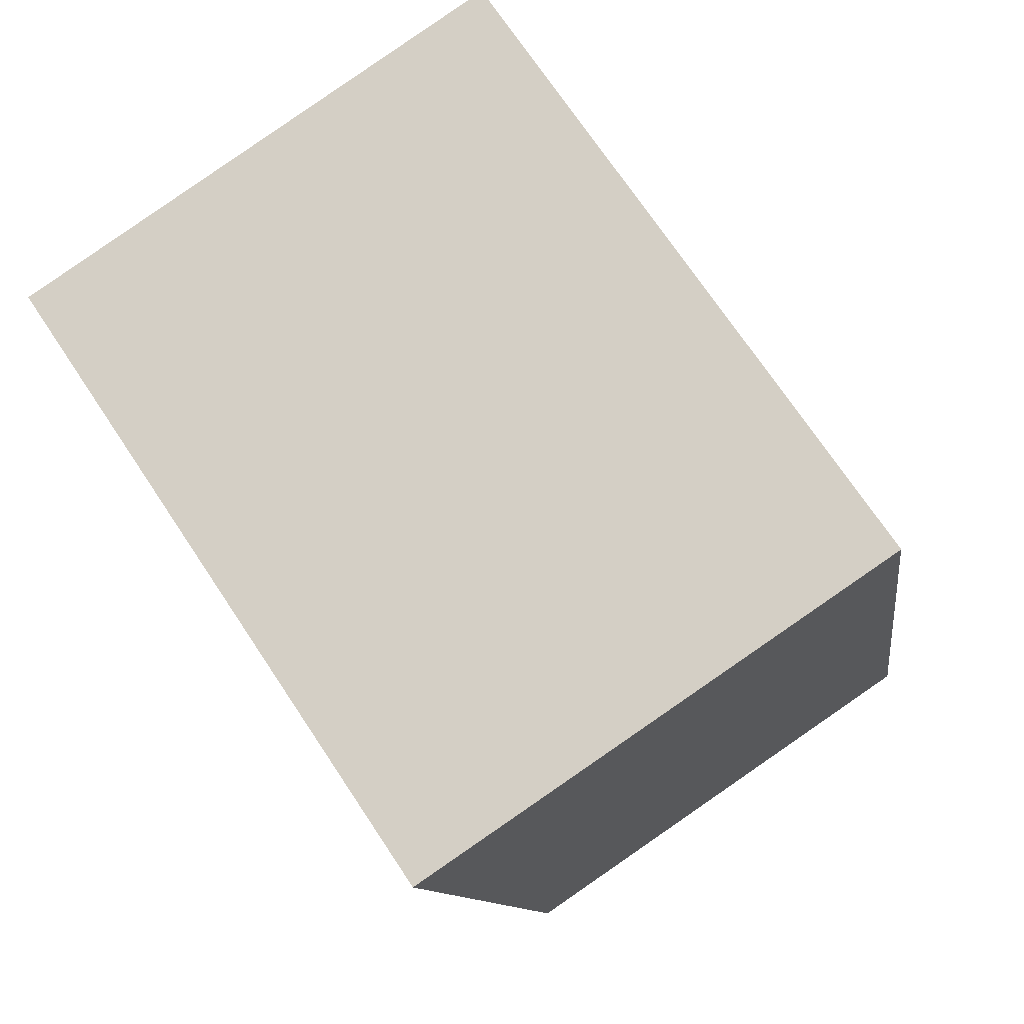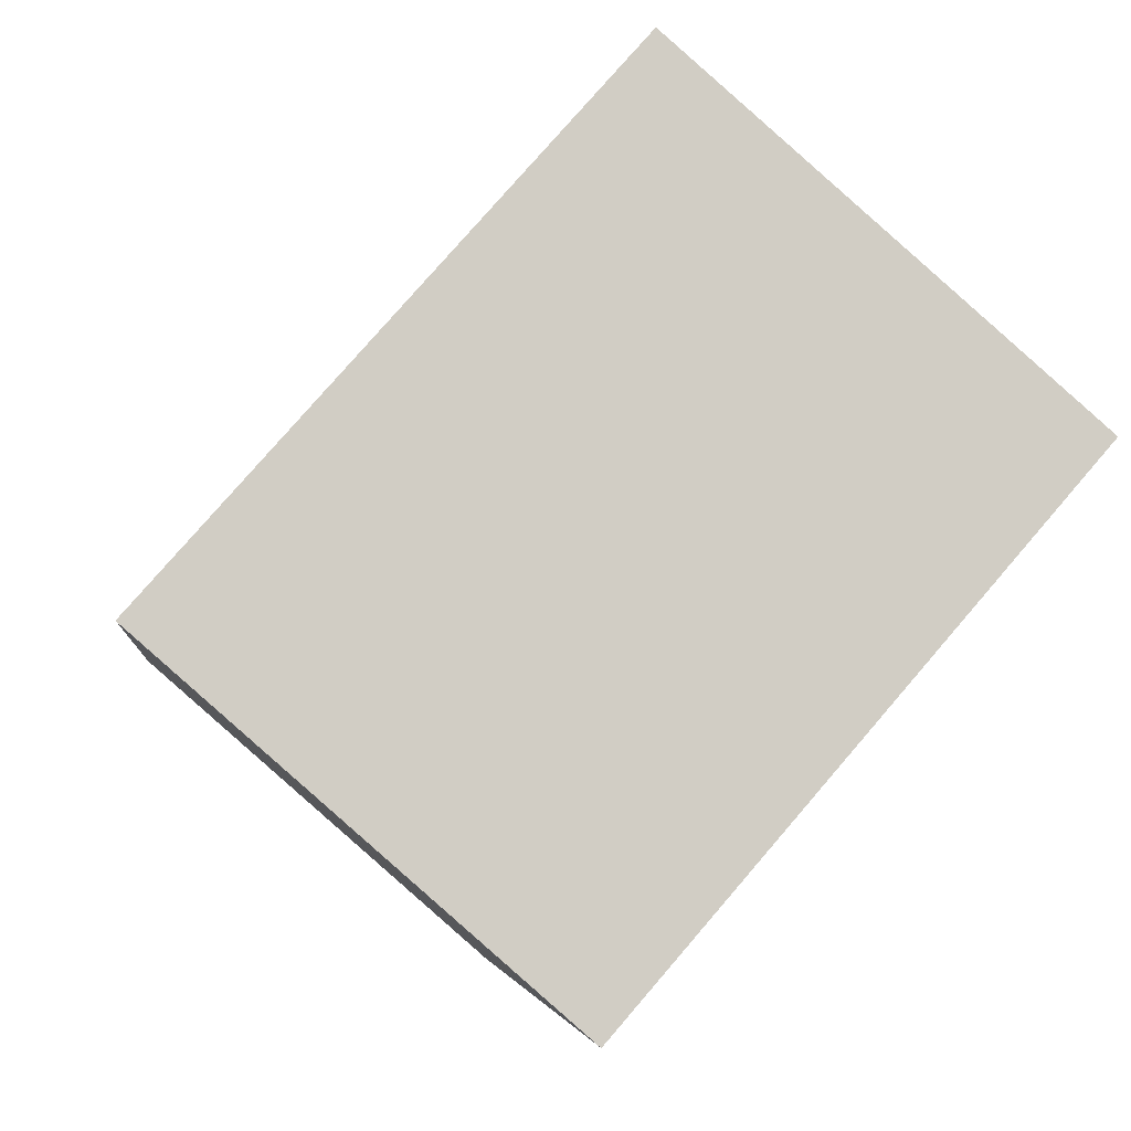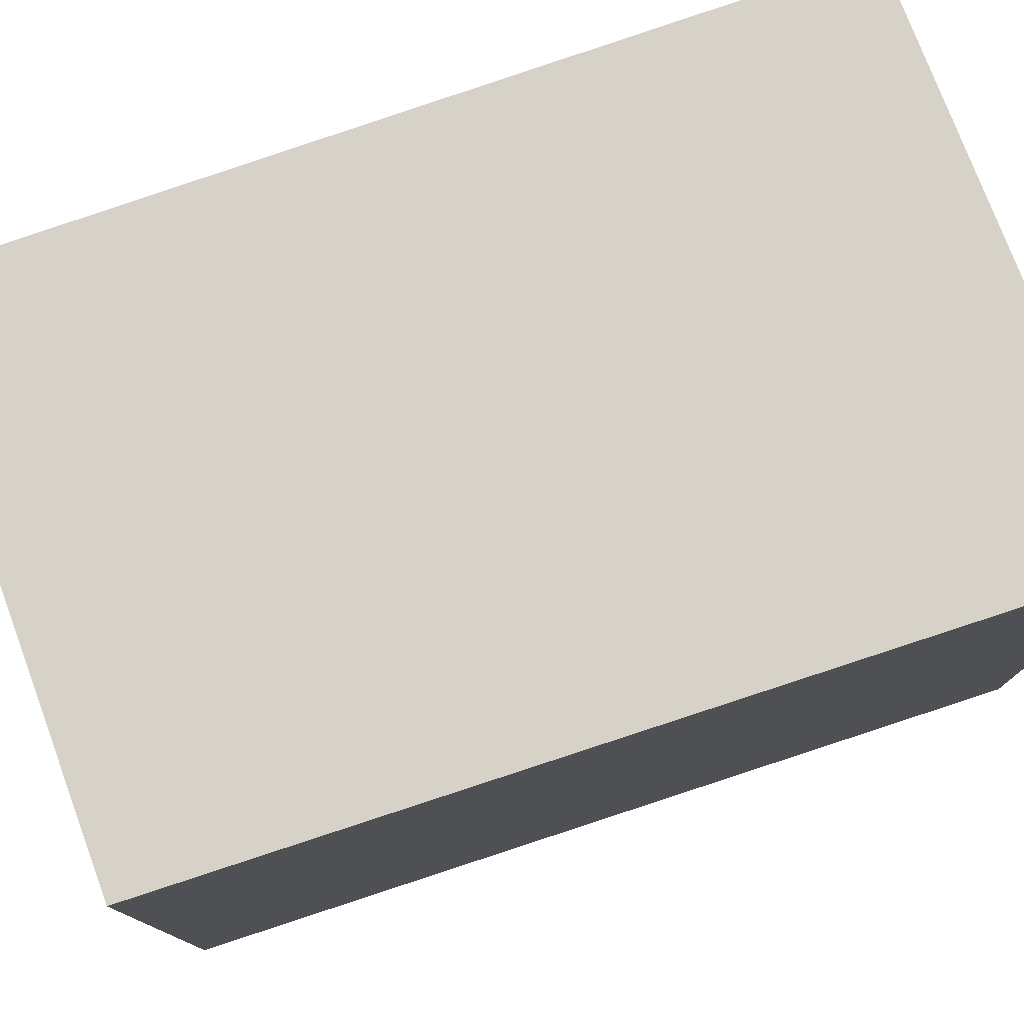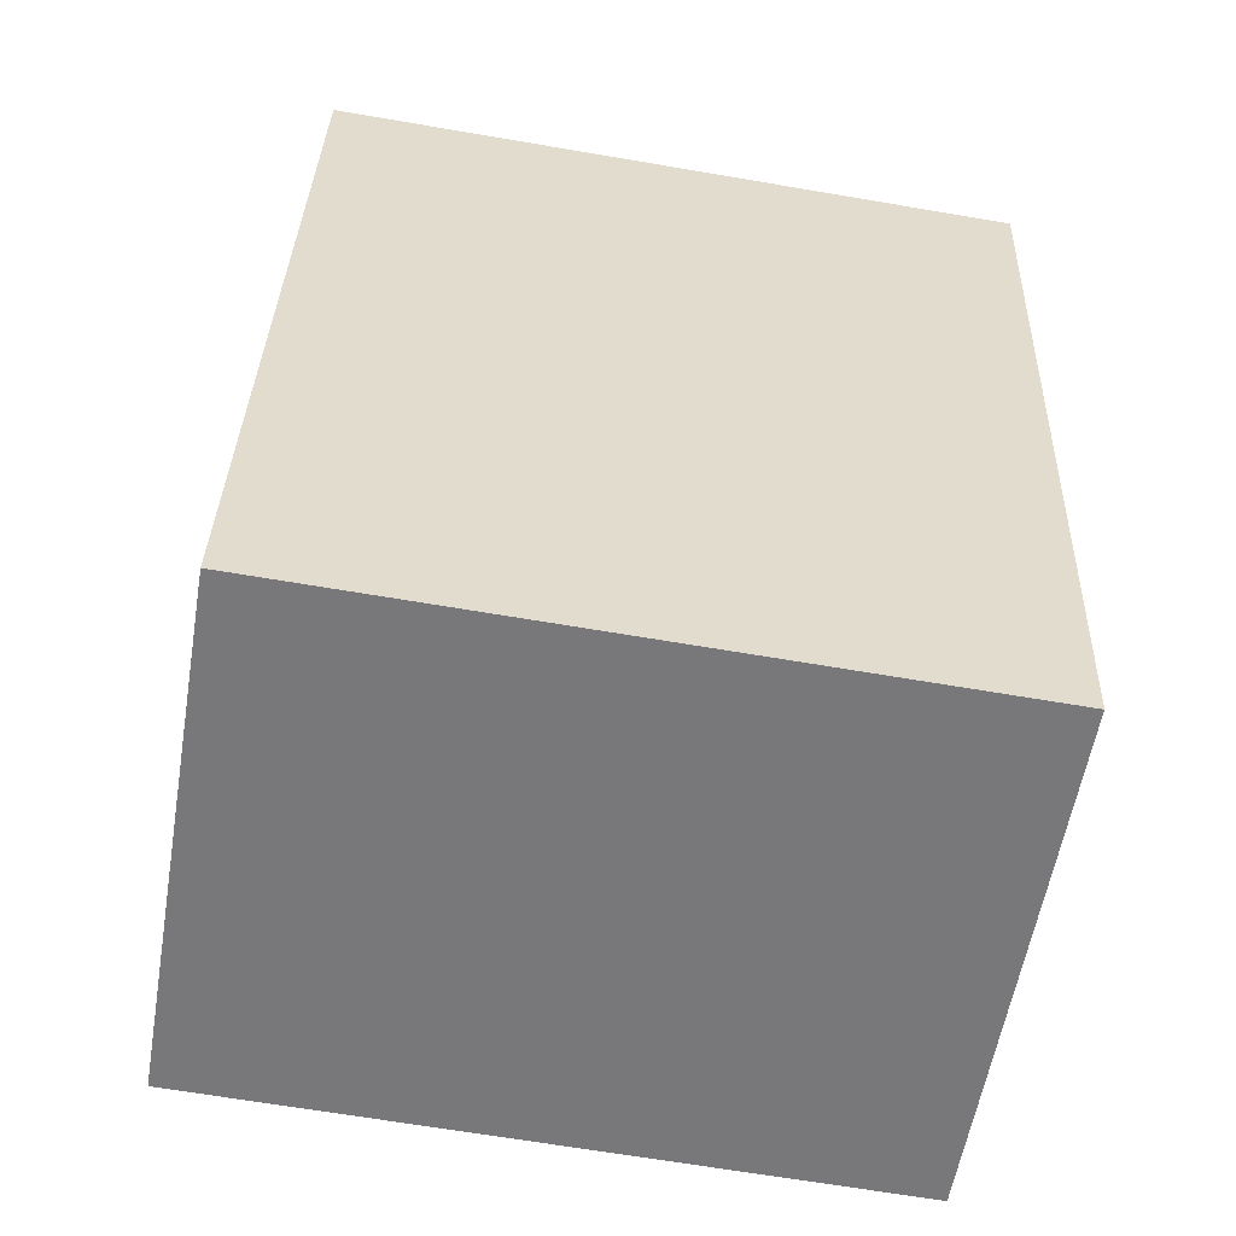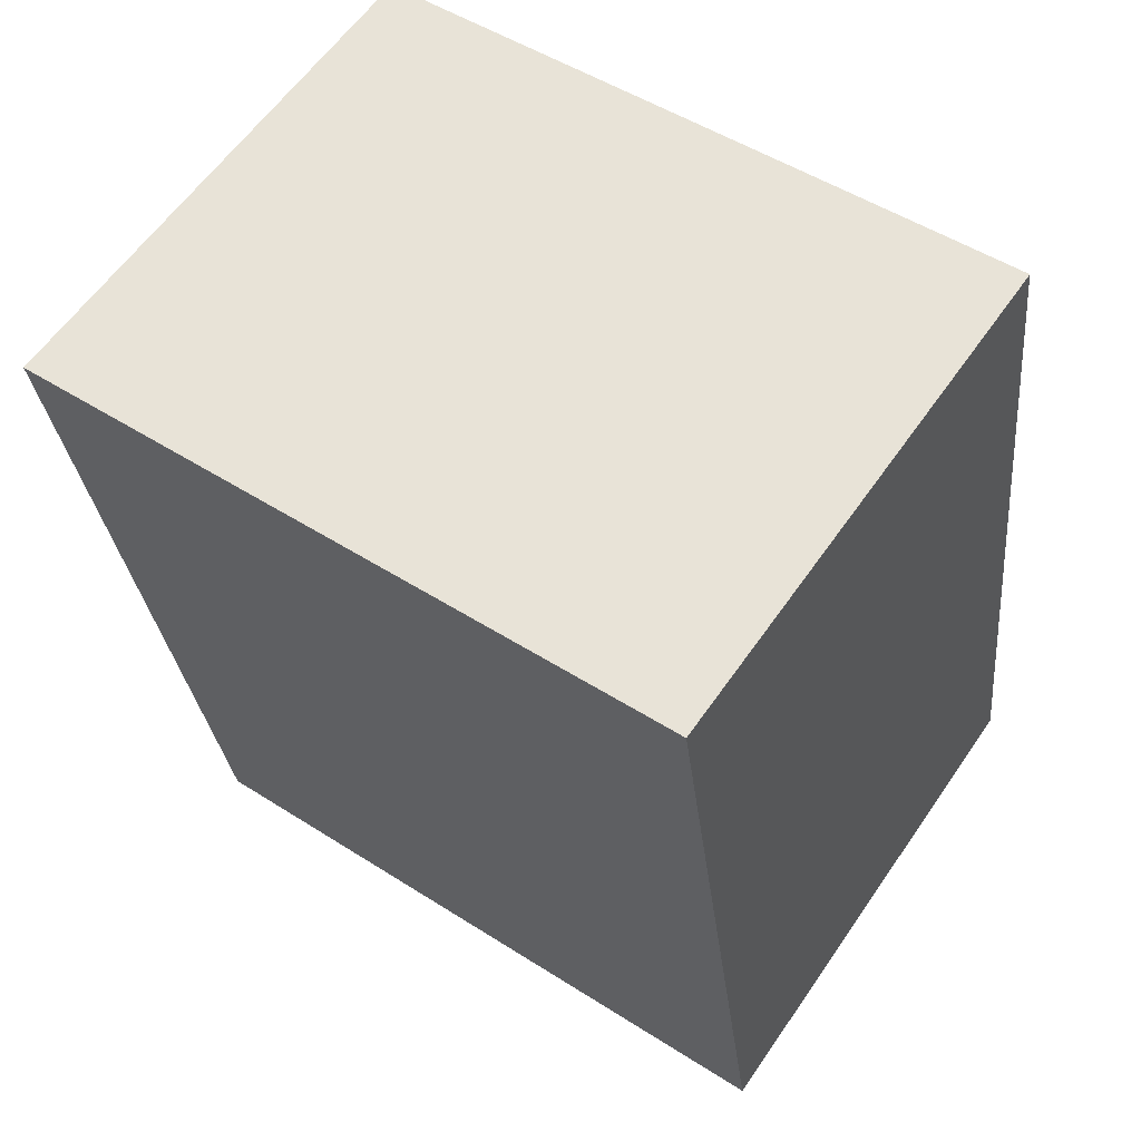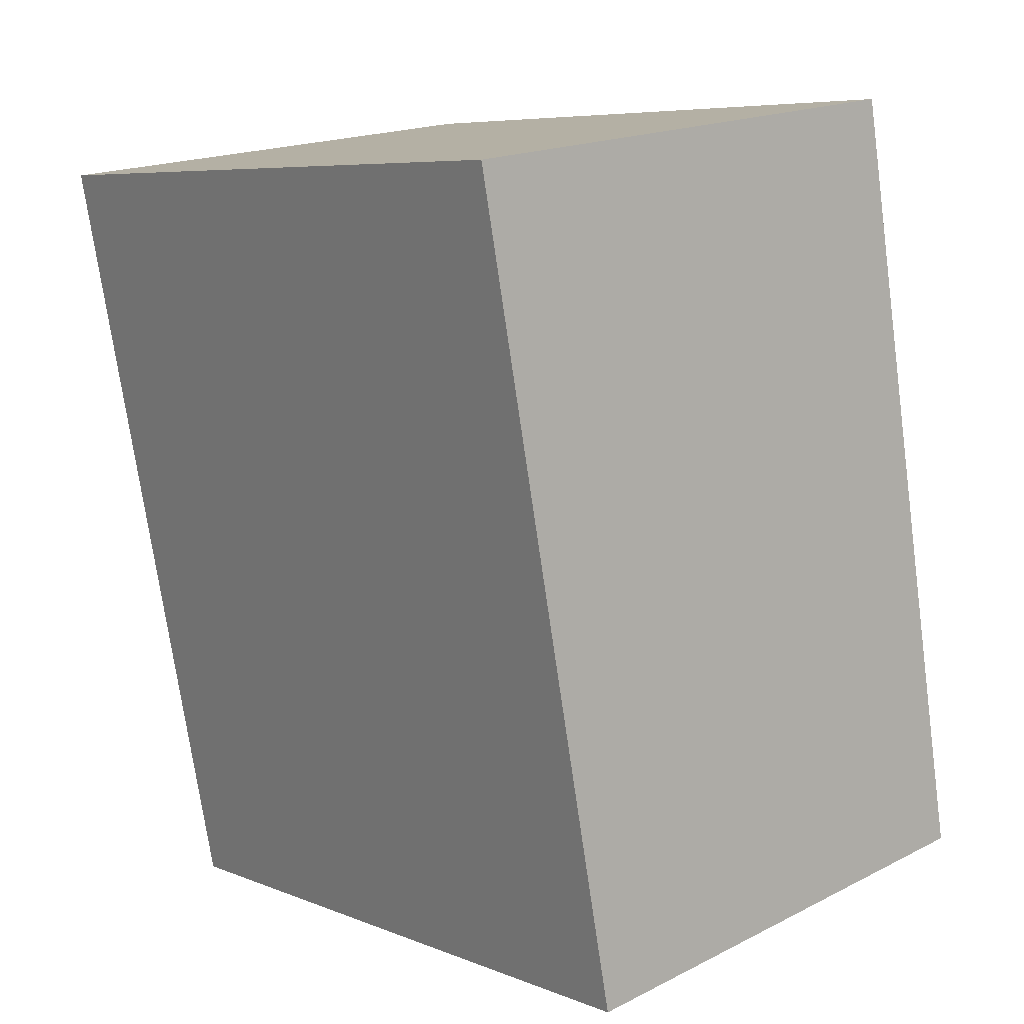
<metadata>
{"format":"obj","ext":"obj","renderer":"f3d","projection":"perspective","resolution":1024,"background":"white","views":[{"elev":72.2,"azim":-33.7,"up":"+Z"},{"elev":78.9,"azim":-139.2,"up":"+Z"},{"elev":78.5,"azim":-119.2,"up":"+Y"},{"elev":-66.8,"azim":-99.7,"up":"+Z"},{"elev":50.6,"azim":-55.0,"up":"+Z"},{"elev":6.9,"azim":-41.1,"up":"+Z"}]}
</metadata>
<code>
v  3.209 -2.732e-17 0.4462
v  0.9692 3.036e-16 -4.959
v  4.072 2.726e-16 -4.452
v  0 0 0
v  8.869e-05 4.168 -0.0001319
v  3.209 4.168 0.446
v  4.073 4.168 -4.452
v  0.9693 4.168 -4.959
g defaultobject
f 1 2 3
f 2 1 4
f 1 5 4
f 5 1 6
f 3 6 1
f 6 3 7
f 8 3 2
f 3 8 7
f 5 2 4
f 2 5 8
f 6 8 5
f 8 6 7

</code>
